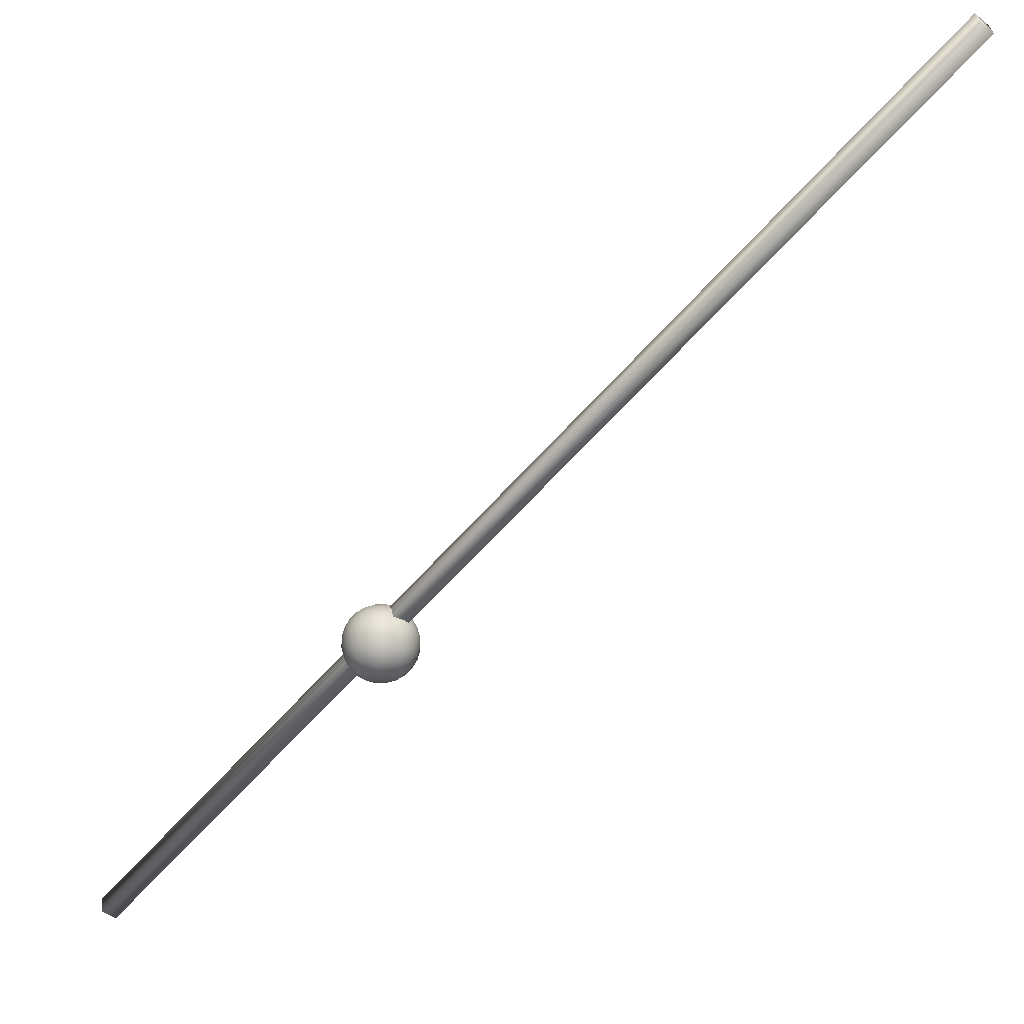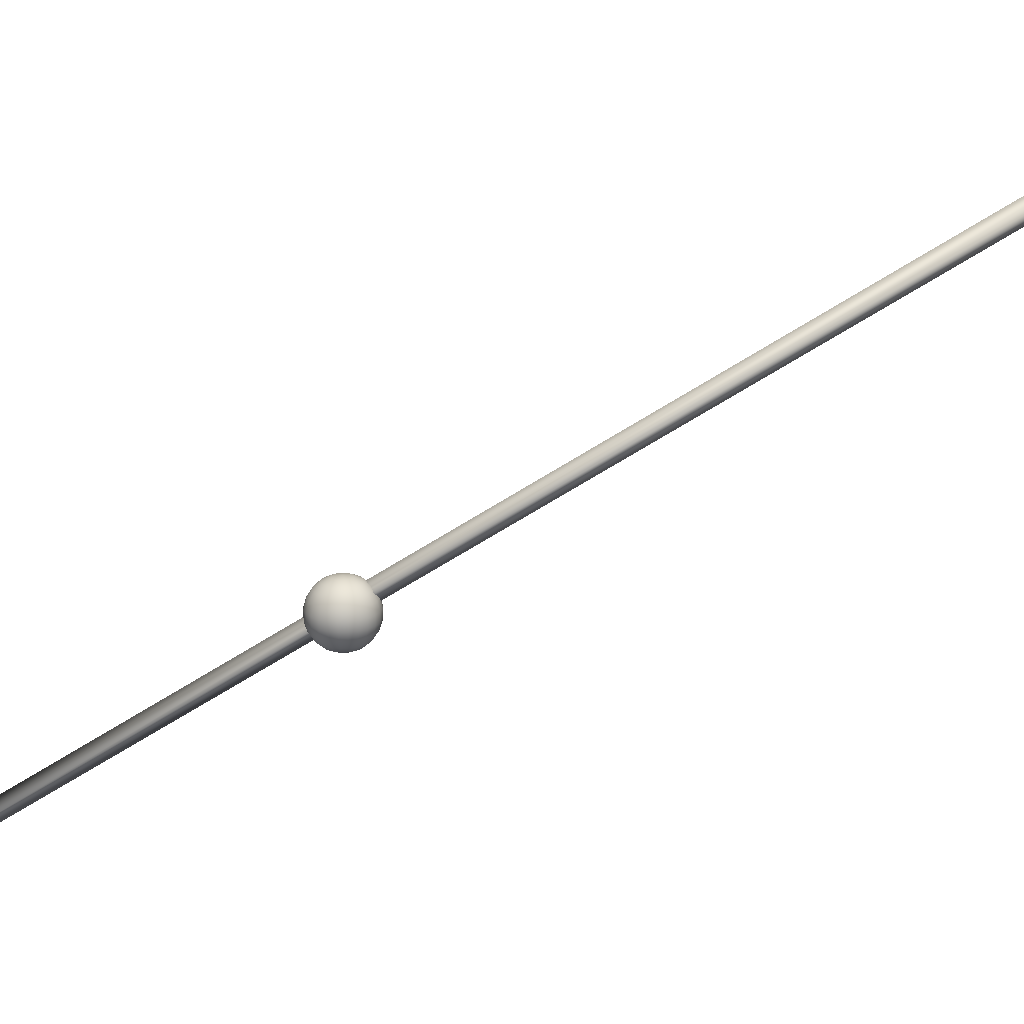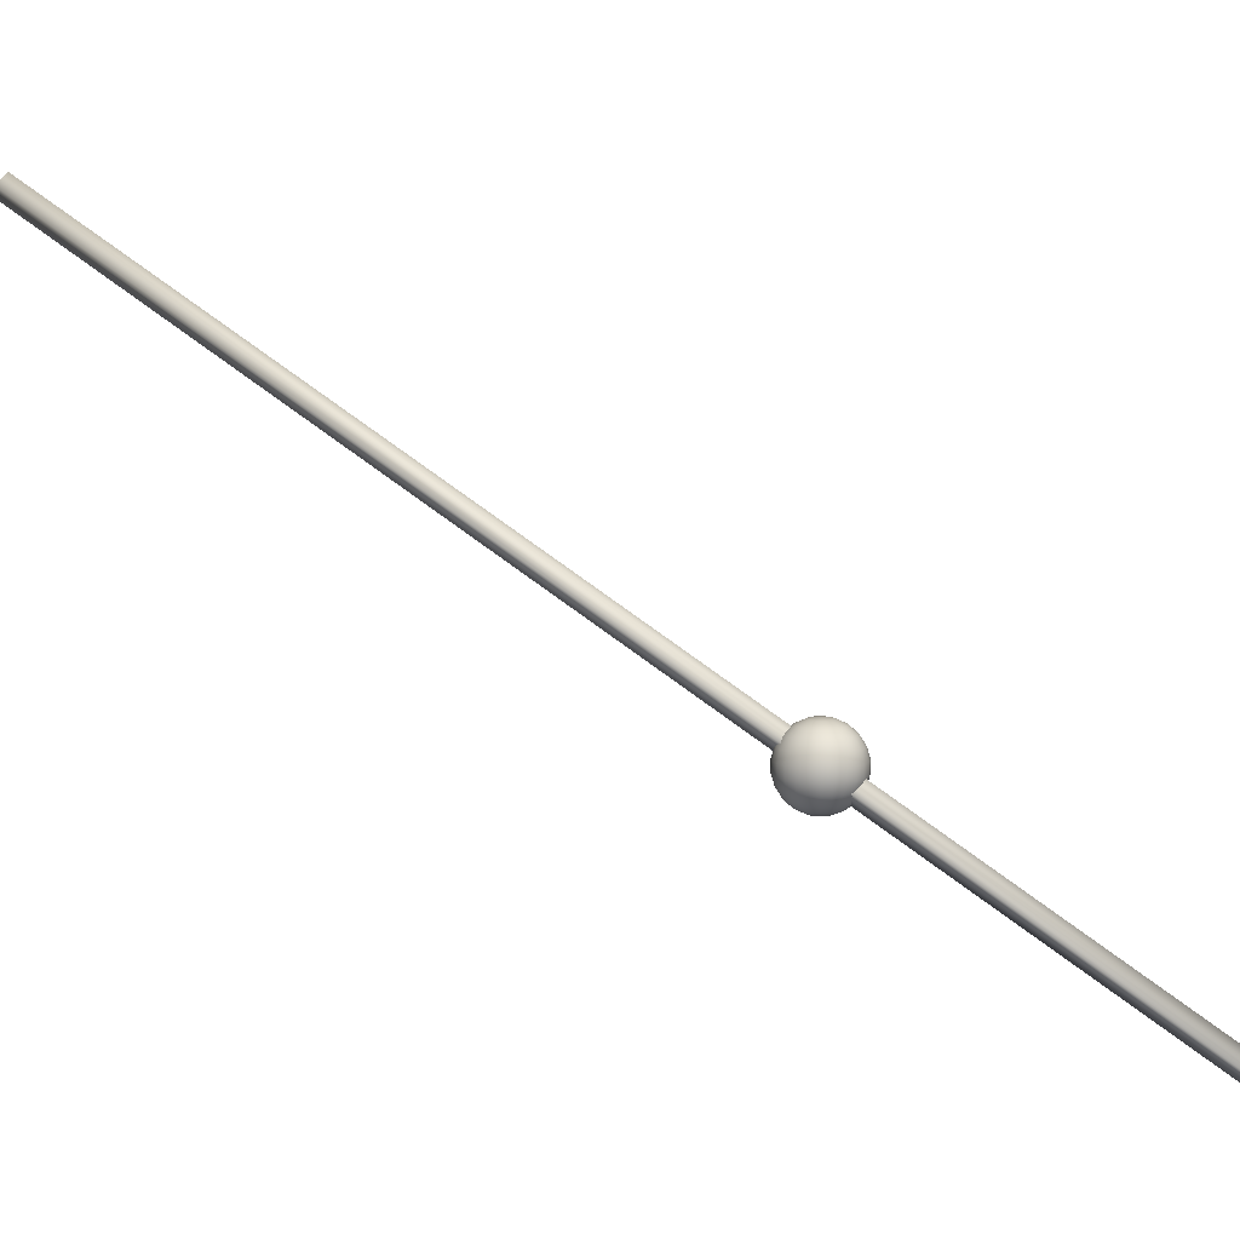
<metadata>
{"format":"obj","ext":"obj","renderer":"f3d","projection":"perspective","resolution":1024,"background":"white","views":[{"elev":72.9,"azim":51.5,"up":"+Z"},{"elev":18.4,"azim":93.9,"up":"+Z"},{"elev":8.5,"azim":-71.4,"up":"+Z"}]}
</metadata>
<code>
v -19 85 112
v -19 85 104
v -17.87 85 111.8
v -16.84 85 111.4
v -15.98 85 110.6
v -15.36 85 109.7
v -15.04 85 108.6
v -15.04 85 107.4
v -15.36 85 106.3
v -15.98 85 105.4
v -16.84 85 104.6
v -17.87 85 104.2
v -17.91 85.29 111.8
v -16.91 85.56 111.4
v -16.08 85.78 110.6
v -15.49 85.94 109.7
v -15.18 86.02 108.6
v -15.18 86.02 107.4
v -15.49 85.94 106.3
v -16.08 85.78 105.4
v -16.91 85.56 104.6
v -17.91 85.29 104.2
v -18.02 85.56 111.8
v -17.13 86.08 111.4
v -16.38 86.51 110.6
v -15.85 86.82 109.7
v -15.57 86.98 108.6
v -15.57 86.98 107.4
v -15.85 86.82 106.3
v -16.38 86.51 105.4
v -17.13 86.08 104.6
v -18.02 85.56 104.2
v -18.2 85.8 111.8
v -17.47 86.53 111.4
v -16.86 87.14 110.6
v -16.43 87.57 109.7
v -16.2 87.8 108.6
v -16.2 87.8 107.4
v -16.43 87.57 106.3
v -16.86 87.14 105.4
v -17.47 86.53 104.6
v -18.2 85.8 104.2
v -18.44 85.98 111.8
v -17.92 86.87 111.4
v -17.49 87.62 110.6
v -17.18 88.15 109.7
v -17.02 88.43 108.6
v -17.02 88.43 107.4
v -17.18 88.15 106.3
v -17.49 87.62 105.4
v -17.92 86.87 104.6
v -18.44 85.98 104.2
v -18.71 86.09 111.8
v -18.44 87.09 111.4
v -18.22 87.92 110.6
v -18.06 88.51 109.7
v -17.98 88.82 108.6
v -17.98 88.82 107.4
v -18.06 88.51 106.3
v -18.22 87.92 105.4
v -18.44 87.09 104.6
v -18.71 86.09 104.2
v -19 86.13 111.8
v -19 87.16 111.4
v -19 88.02 110.6
v -19 88.64 109.7
v -19 88.96 108.6
v -19 88.96 107.4
v -19 88.64 106.3
v -19 88.02 105.4
v -19 87.16 104.6
v -19 86.13 104.2
v -19.29 86.09 111.8
v -19.56 87.09 111.4
v -19.78 87.92 110.6
v -19.94 88.51 109.7
v -20.02 88.82 108.6
v -20.02 88.82 107.4
v -19.94 88.51 106.3
v -19.78 87.92 105.4
v -19.56 87.09 104.6
v -19.29 86.09 104.2
v -19.56 85.98 111.8
v -20.08 86.87 111.4
v -20.51 87.62 110.6
v -20.82 88.15 109.7
v -20.98 88.43 108.6
v -20.98 88.43 107.4
v -20.82 88.15 106.3
v -20.51 87.62 105.4
v -20.08 86.87 104.6
v -19.56 85.98 104.2
v -19.8 85.8 111.8
v -20.53 86.53 111.4
v -21.14 87.14 110.6
v -21.57 87.57 109.7
v -21.8 87.8 108.6
v -21.8 87.8 107.4
v -21.57 87.57 106.3
v -21.14 87.14 105.4
v -20.53 86.53 104.6
v -19.8 85.8 104.2
v -19.98 85.56 111.8
v -20.87 86.08 111.4
v -21.62 86.51 110.6
v -22.15 86.82 109.7
v -22.43 86.98 108.6
v -22.43 86.98 107.4
v -22.15 86.82 106.3
v -21.62 86.51 105.4
v -20.87 86.08 104.6
v -19.98 85.56 104.2
v -20.09 85.29 111.8
v -21.09 85.56 111.4
v -21.92 85.78 110.6
v -22.51 85.94 109.7
v -22.82 86.02 108.6
v -22.82 86.02 107.4
v -22.51 85.94 106.3
v -21.92 85.78 105.4
v -21.09 85.56 104.6
v -20.09 85.29 104.2
v -20.13 85 111.8
v -21.16 85 111.4
v -22.02 85 110.6
v -22.64 85 109.7
v -22.96 85 108.6
v -22.96 85 107.4
v -22.64 85 106.3
v -22.02 85 105.4
v -21.16 85 104.6
v -20.13 85 104.2
v -20.09 84.71 111.8
v -21.09 84.44 111.4
v -21.92 84.22 110.6
v -22.51 84.06 109.7
v -22.82 83.98 108.6
v -22.82 83.98 107.4
v -22.51 84.06 106.3
v -21.92 84.22 105.4
v -21.09 84.44 104.6
v -20.09 84.71 104.2
v -19.98 84.44 111.8
v -20.87 83.92 111.4
v -21.62 83.49 110.6
v -22.15 83.18 109.7
v -22.43 83.02 108.6
v -22.43 83.02 107.4
v -22.15 83.18 106.3
v -21.62 83.49 105.4
v -20.87 83.92 104.6
v -19.98 84.44 104.2
v -19.8 84.2 111.8
v -20.53 83.47 111.4
v -21.14 82.86 110.6
v -21.57 82.43 109.7
v -21.8 82.2 108.6
v -21.8 82.2 107.4
v -21.57 82.43 106.3
v -21.14 82.86 105.4
v -20.53 83.47 104.6
v -19.8 84.2 104.2
v -19.56 84.02 111.8
v -20.08 83.13 111.4
v -20.51 82.38 110.6
v -20.82 81.85 109.7
v -20.98 81.57 108.6
v -20.98 81.57 107.4
v -20.82 81.85 106.3
v -20.51 82.38 105.4
v -20.08 83.13 104.6
v -19.56 84.02 104.2
v -19.29 83.91 111.8
v -19.56 82.91 111.4
v -19.78 82.08 110.6
v -19.94 81.49 109.7
v -20.02 81.18 108.6
v -20.02 81.18 107.4
v -19.94 81.49 106.3
v -19.78 82.08 105.4
v -19.56 82.91 104.6
v -19.29 83.91 104.2
v -19 83.87 111.8
v -19 82.84 111.4
v -19 81.98 110.6
v -19 81.36 109.7
v -19 81.04 108.6
v -19 81.04 107.4
v -19 81.36 106.3
v -19 81.98 105.4
v -19 82.84 104.6
v -19 83.87 104.2
v -18.71 83.91 111.8
v -18.44 82.91 111.4
v -18.22 82.08 110.6
v -18.06 81.49 109.7
v -17.98 81.18 108.6
v -17.98 81.18 107.4
v -18.06 81.49 106.3
v -18.22 82.08 105.4
v -18.44 82.91 104.6
v -18.71 83.91 104.2
v -18.44 84.02 111.8
v -17.92 83.13 111.4
v -17.49 82.38 110.6
v -17.18 81.85 109.7
v -17.02 81.57 108.6
v -17.02 81.57 107.4
v -17.18 81.85 106.3
v -17.49 82.38 105.4
v -17.92 83.13 104.6
v -18.44 84.02 104.2
v -18.2 84.2 111.8
v -17.47 83.47 111.4
v -16.86 82.86 110.6
v -16.43 82.43 109.7
v -16.2 82.2 108.6
v -16.2 82.2 107.4
v -16.43 82.43 106.3
v -16.86 82.86 105.4
v -17.47 83.47 104.6
v -18.2 84.2 104.2
v -18.02 84.44 111.8
v -17.13 83.92 111.4
v -16.38 83.49 110.6
v -15.85 83.18 109.7
v -15.57 83.02 108.6
v -15.57 83.02 107.4
v -15.85 83.18 106.3
v -16.38 83.49 105.4
v -17.13 83.92 104.6
v -18.02 84.44 104.2
v -17.91 84.71 111.8
v -16.91 84.44 111.4
v -16.08 84.22 110.6
v -15.49 84.06 109.7
v -15.18 83.98 108.6
v -15.18 83.98 107.4
v -15.49 84.06 106.3
v -16.08 84.22 105.4
v -16.91 84.44 104.6
v -17.91 84.71 104.2
v -19.45 48.05 83.34
v -18.17 47.37 84.43
v -19.45 46.67 85.52
v -20.1 156.9 152.3
v -20.74 47.36 84.42
v -18.81 156.2 153.4
v -20.1 155.5 154.5
v -21.39 156.2 153.4
v -19.45 47.36 84.43
v -18.81 47.71 83.89
v -18.81 47.02 84.97
v -19.78 102.5 117.8
v -19.13 102.1 118.4
v -20.1 47.7 83.88
v -20.1 47.01 84.97
v -20.42 102.1 118.4
v -18.49 101.8 118.9
v -19.45 156.6 152.9
v -19.13 101.4 119.5
v -19.45 155.9 154
v -19.78 101.1 120
v -20.42 101.4 119.5
v -21.06 101.8 118.9
v -20.74 156.5 152.9
v -20.74 155.9 154
v -20.1 156.2 153.4
g grp1
f 3 13 1
f 13 23 1
f 23 33 1
f 33 43 1
f 43 53 1
f 53 63 1
f 63 73 1
f 73 83 1
f 83 93 1
f 93 103 1
f 103 113 1
f 113 123 1
f 123 133 1
f 133 143 1
f 143 153 1
f 153 163 1
f 163 173 1
f 173 183 1
f 183 193 1
f 193 203 1
f 203 213 1
f 213 223 1
f 223 233 1
f 233 3 1
f 12 2 22
f 22 2 32
f 32 2 42
f 42 2 52
f 52 2 62
f 62 2 72
f 72 2 82
f 82 2 92
f 92 2 102
f 102 2 112
f 112 2 122
f 122 2 132
f 132 2 142
f 142 2 152
f 152 2 162
f 162 2 172
f 172 2 182
f 182 2 192
f 192 2 202
f 202 2 212
f 212 2 222
f 222 2 232
f 232 2 242
f 242 2 12
f 3 4 14
f 3 14 13
f 4 5 15
f 4 15 14
f 5 6 16
f 5 16 15
f 6 7 17
f 6 17 16
f 7 8 18
f 7 18 17
f 8 9 19
f 8 19 18
f 9 10 20
f 9 20 19
f 10 11 21
f 10 21 20
f 11 12 22
f 11 22 21
f 13 14 24
f 13 24 23
f 14 15 25
f 14 25 24
f 15 16 26
f 15 26 25
f 16 17 27
f 16 27 26
f 17 18 28
f 17 28 27
f 18 19 29
f 18 29 28
f 19 20 30
f 19 30 29
f 20 21 31
f 20 31 30
f 21 22 32
f 21 32 31
f 23 24 34
f 23 34 33
f 24 25 35
f 24 35 34
f 25 26 36
f 25 36 35
f 26 27 37
f 26 37 36
f 27 28 38
f 27 38 37
f 28 29 39
f 28 39 38
f 29 30 40
f 29 40 39
f 30 31 41
f 30 41 40
f 31 32 42
f 31 42 41
f 33 34 44
f 33 44 43
f 34 35 45
f 34 45 44
f 35 36 46
f 35 46 45
f 36 37 47
f 36 47 46
f 37 38 48
f 37 48 47
f 38 39 49
f 38 49 48
f 39 40 50
f 39 50 49
f 40 41 51
f 40 51 50
f 41 42 52
f 41 52 51
f 43 44 54
f 43 54 53
f 44 45 55
f 44 55 54
f 45 46 56
f 45 56 55
f 46 47 57
f 46 57 56
f 47 48 58
f 47 58 57
f 48 49 59
f 48 59 58
f 49 50 60
f 49 60 59
f 50 51 61
f 50 61 60
f 51 52 62
f 51 62 61
f 53 54 64
f 53 64 63
f 54 55 65
f 54 65 64
f 55 56 66
f 55 66 65
f 56 57 67
f 56 67 66
f 57 58 68
f 57 68 67
f 58 59 69
f 58 69 68
f 59 60 70
f 59 70 69
f 60 61 71
f 60 71 70
f 61 62 72
f 61 72 71
f 63 64 74
f 63 74 73
f 64 65 75
f 64 75 74
f 65 66 76
f 65 76 75
f 66 67 77
f 66 77 76
f 67 68 78
f 67 78 77
f 68 69 79
f 68 79 78
f 69 70 80
f 69 80 79
f 70 71 81
f 70 81 80
f 71 72 82
f 71 82 81
f 73 74 84
f 73 84 83
f 74 75 85
f 74 85 84
f 75 76 86
f 75 86 85
f 76 77 87
f 76 87 86
f 77 78 88
f 77 88 87
f 78 79 89
f 78 89 88
f 79 80 90
f 79 90 89
f 80 81 91
f 80 91 90
f 81 82 92
f 81 92 91
f 83 84 94
f 83 94 93
f 84 85 95
f 84 95 94
f 85 86 96
f 85 96 95
f 86 87 97
f 86 97 96
f 87 88 98
f 87 98 97
f 88 89 99
f 88 99 98
f 89 90 100
f 89 100 99
f 90 91 101
f 90 101 100
f 91 92 102
f 91 102 101
f 93 94 104
f 93 104 103
f 94 95 105
f 94 105 104
f 95 96 106
f 95 106 105
f 96 97 107
f 96 107 106
f 97 98 108
f 97 108 107
f 98 99 109
f 98 109 108
f 99 100 110
f 99 110 109
f 100 101 111
f 100 111 110
f 101 102 112
f 101 112 111
f 103 104 114
f 103 114 113
f 104 105 115
f 104 115 114
f 105 106 116
f 105 116 115
f 106 107 117
f 106 117 116
f 107 108 118
f 107 118 117
f 108 109 119
f 108 119 118
f 109 110 120
f 109 120 119
f 110 111 121
f 110 121 120
f 111 112 122
f 111 122 121
f 113 114 124
f 113 124 123
f 114 115 125
f 114 125 124
f 115 116 126
f 115 126 125
f 116 117 127
f 116 127 126
f 117 118 128
f 117 128 127
f 118 119 129
f 118 129 128
f 119 120 130
f 119 130 129
f 120 121 131
f 120 131 130
f 121 122 132
f 121 132 131
f 123 124 134
f 123 134 133
f 124 125 135
f 124 135 134
f 125 126 136
f 125 136 135
f 126 127 137
f 126 137 136
f 127 128 138
f 127 138 137
f 128 129 139
f 128 139 138
f 129 130 140
f 129 140 139
f 130 131 141
f 130 141 140
f 131 132 142
f 131 142 141
f 133 134 144
f 133 144 143
f 134 135 145
f 134 145 144
f 135 136 146
f 135 146 145
f 136 137 147
f 136 147 146
f 137 138 148
f 137 148 147
f 138 139 149
f 138 149 148
f 139 140 150
f 139 150 149
f 140 141 151
f 140 151 150
f 141 142 152
f 141 152 151
f 143 144 154
f 143 154 153
f 144 145 155
f 144 155 154
f 145 146 156
f 145 156 155
f 146 147 157
f 146 157 156
f 147 148 158
f 147 158 157
f 148 149 159
f 148 159 158
f 149 150 160
f 149 160 159
f 150 151 161
f 150 161 160
f 151 152 162
f 151 162 161
f 153 154 164
f 153 164 163
f 154 155 165
f 154 165 164
f 155 156 166
f 155 166 165
f 156 157 167
f 156 167 166
f 157 158 168
f 157 168 167
f 158 159 169
f 158 169 168
f 159 160 170
f 159 170 169
f 160 161 171
f 160 171 170
f 161 162 172
f 161 172 171
f 163 164 174
f 163 174 173
f 164 165 175
f 164 175 174
f 165 166 176
f 165 176 175
f 166 167 177
f 166 177 176
f 167 168 178
f 167 178 177
f 168 169 179
f 168 179 178
f 169 170 180
f 169 180 179
f 170 171 181
f 170 181 180
f 171 172 182
f 171 182 181
f 173 174 184
f 173 184 183
f 174 175 185
f 174 185 184
f 175 176 186
f 175 186 185
f 176 177 187
f 176 187 186
f 177 178 188
f 177 188 187
f 178 179 189
f 178 189 188
f 179 180 190
f 179 190 189
f 180 181 191
f 180 191 190
f 181 182 192
f 181 192 191
f 183 184 194
f 183 194 193
f 184 185 195
f 184 195 194
f 185 186 196
f 185 196 195
f 186 187 197
f 186 197 196
f 187 188 198
f 187 198 197
f 188 189 199
f 188 199 198
f 189 190 200
f 189 200 199
f 190 191 201
f 190 201 200
f 191 192 202
f 191 202 201
f 193 194 204
f 193 204 203
f 194 195 205
f 194 205 204
f 195 196 206
f 195 206 205
f 196 197 207
f 196 207 206
f 197 198 208
f 197 208 207
f 198 199 209
f 198 209 208
f 199 200 210
f 199 210 209
f 200 201 211
f 200 211 210
f 201 202 212
f 201 212 211
f 203 204 214
f 203 214 213
f 204 205 215
f 204 215 214
f 205 206 216
f 205 216 215
f 206 207 217
f 206 217 216
f 207 208 218
f 207 218 217
f 208 209 219
f 208 219 218
f 209 210 220
f 209 220 219
f 210 211 221
f 210 221 220
f 211 212 222
f 211 222 221
f 213 214 224
f 213 224 223
f 214 215 225
f 214 225 224
f 215 216 226
f 215 226 225
f 216 217 227
f 216 227 226
f 217 218 228
f 217 228 227
f 218 219 229
f 218 229 228
f 219 220 230
f 219 230 229
f 220 221 231
f 220 231 230
f 221 222 232
f 221 232 231
f 223 224 234
f 223 234 233
f 224 225 235
f 224 235 234
f 225 226 236
f 225 236 235
f 226 227 237
f 226 237 236
f 227 228 238
f 227 238 237
f 228 229 239
f 228 239 238
f 229 230 240
f 229 240 239
f 230 231 241
f 230 241 240
f 231 232 242
f 231 242 241
f 233 234 4
f 233 4 3
f 234 235 5
f 234 5 4
f 235 236 6
f 235 6 5
f 236 237 7
f 236 7 6
f 237 238 8
f 237 8 7
f 238 239 9
f 238 9 8
f 239 240 10
f 239 10 9
f 240 241 11
f 240 11 10
f 241 242 12
f 241 12 11
f 243 252 251
f 252 244 253
f 253 245 251
f 252 253 251
f 243 254 252
f 254 246 255
f 255 244 252
f 254 255 252
f 243 251 256
f 251 245 257
f 257 247 256
f 251 257 256
f 243 256 254
f 256 247 258
f 258 246 254
f 256 258 254
f 244 255 259
f 255 246 260
f 260 248 259
f 255 260 259
f 244 259 261
f 259 248 262
f 262 249 261
f 259 262 261
f 244 261 253
f 261 249 263
f 263 245 253
f 261 263 253
f 245 263 257
f 263 249 264
f 264 247 257
f 263 264 257
f 247 265 258
f 265 250 266
f 266 246 258
f 265 266 258
f 247 264 265
f 264 249 267
f 267 250 265
f 264 267 265
f 246 266 260
f 266 250 268
f 268 248 260
f 266 268 260
f 248 268 262
f 268 250 267
f 267 249 262
f 268 267 262

</code>
